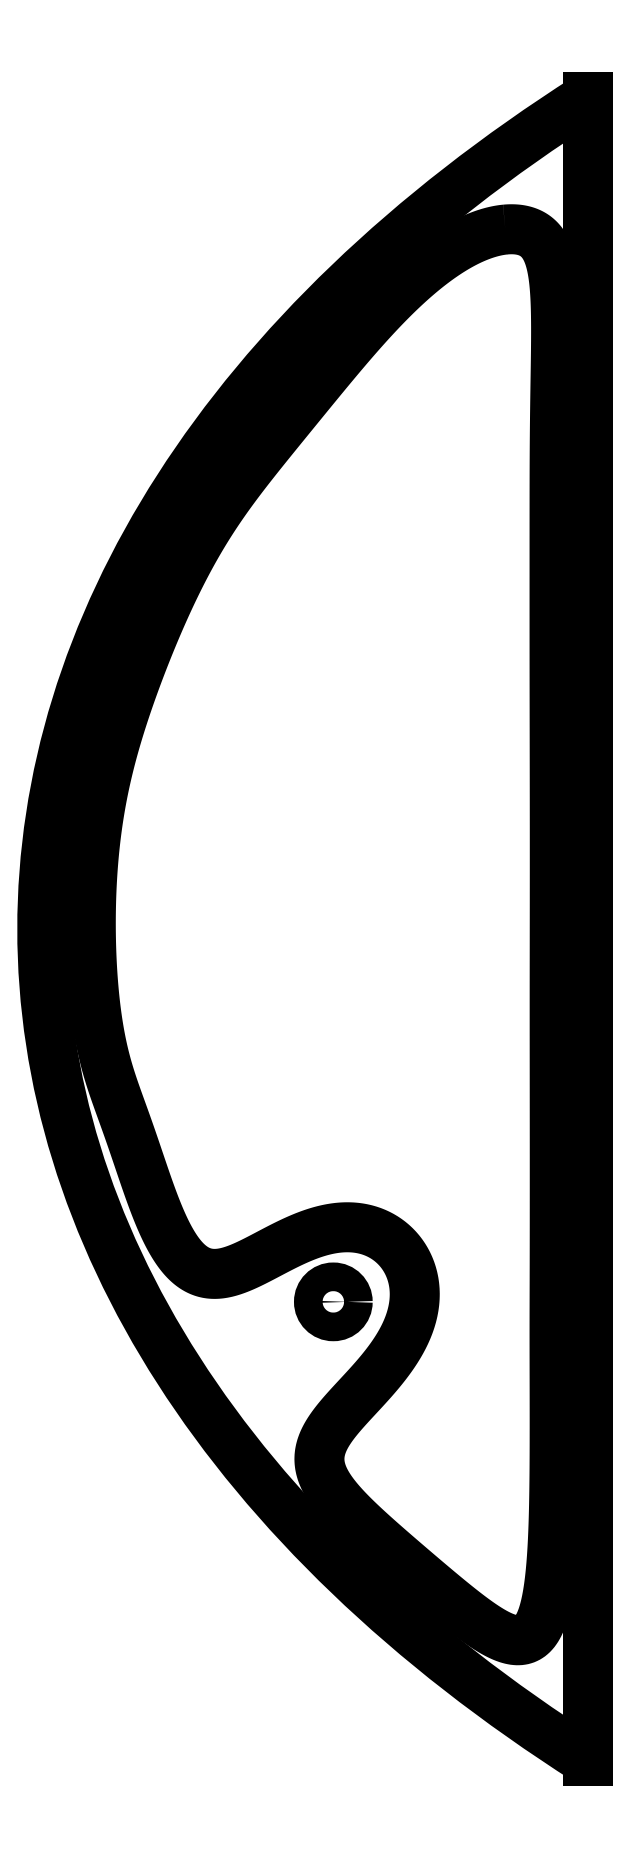
<metadata>
{"format":"dxf","ext":"dxf","renderer":"ezdxf+matplotlib","layout":"modelspace","background":"white","min_lineweight":24,"dpi":150}
</metadata>
<code>
0
SECTION
2
ENTITIES
0
SPLINE
8
0
70
6
71
5
72
106
73
100
74
0
42
1e-09
43
1e-10
44
1e-10
40
-1
40
-1
40
-1
40
-1
40
-1
40
-1
40
-0.9895
40
-0.9789
40
-0.9684
40
-0.9579
40
-0.9474
40
-0.9368
40
-0.9263
40
-0.9158
40
-0.9053
40
-0.8947
40
-0.8842
40
-0.8737
40
-0.8632
40
-0.8526
40
-0.8421
40
-0.8316
40
-0.8211
40
-0.8105
40
-0.8
40
-0.7895
40
-0.7789
40
-0.7684
40
-0.7579
40
-0.7474
40
-0.7368
40
-0.7263
40
-0.7158
40
-0.7053
40
-0.6947
40
-0.6842
40
-0.6737
40
-0.6632
40
-0.6526
40
-0.6421
40
-0.6316
40
-0.6211
40
-0.6105
40
-0.6
40
-0.5895
40
-0.5789
40
-0.5684
40
-0.5579
40
-0.5474
40
-0.5368
40
-0.5263
40
-0.5158
40
-0.5053
40
-0.4947
40
-0.4842
40
-0.4737
40
-0.4632
40
-0.4526
40
-0.4421
40
-0.4316
40
-0.4211
40
-0.4105
40
-0.4
40
-0.3895
40
-0.3789
40
-0.3684
40
-0.3579
40
-0.3474
40
-0.3368
40
-0.3263
40
-0.3158
40
-0.3053
40
-0.2947
40
-0.2842
40
-0.2737
40
-0.2632
40
-0.2526
40
-0.2421
40
-0.2316
40
-0.2211
40
-0.2105
40
-0.2
40
-0.1895
40
-0.1789
40
-0.1684
40
-0.1579
40
-0.1474
40
-0.1368
40
-0.1263
40
-0.1158
40
-0.1053
40
-0.09474
40
-0.08421
40
-0.07368
40
-0.06316
40
-0.05263
40
-0.04211
40
-0.03158
40
-0.02105
40
-0.01053
40
0
40
0
40
0
40
0
40
0
40
0
41
1
41
1
41
1
41
1
41
1
41
1
41
1
41
1
41
1
41
1
41
1
41
1
41
1
41
1
41
1
41
1
41
1
41
1
41
1
41
1
41
1
41
1
41
1
41
1
41
1
41
1
41
1
41
1
41
1
41
1
41
1
41
1
41
1
41
1
41
1
41
1
41
1
41
1
41
1
41
1
41
1
41
1
41
1
41
1
41
1
41
1
41
1
41
1
41
1
41
1
41
1
41
1
41
1
41
1
41
1
41
1
41
1
41
1
41
1
41
1
41
1
41
1
41
1
41
1
41
1
41
1
41
1
41
1
41
1
41
1
41
1
41
1
41
1
41
1
41
1
41
1
41
1
41
1
41
1
41
1
41
1
41
1
41
1
41
1
41
1
41
1
41
1
41
1
41
1
41
1
41
1
41
1
41
1
41
1
41
1
41
1
41
1
41
1
41
1
41
1
10
-12.9
20
6.1
30
0
10
-12.85
20
6.104
30
0
10
-12.76
20
6.104
30
0
10
-12.65
20
6.075
30
0
10
-12.55
20
5.985
30
0
10
-12.49
20
5.794
30
0
10
-12.46
20
5.54
30
0
10
-12.46
20
5.237
30
0
10
-12.46
20
4.901
30
0
10
-12.47
20
4.545
30
0
10
-12.47
20
4.183
30
0
10
-12.47
20
3.824
30
0
10
-12.47
20
3.473
30
0
10
-12.47
20
3.121
30
0
10
-12.47
20
2.759
30
0
10
-12.47
20
2.373
30
0
10
-12.47
20
1.956
30
0
10
-12.47
20
1.508
30
0
10
-12.47
20
1.044
30
0
10
-12.47
20
0.591
30
0
10
-12.47
20
0.1765
30
0
10
-12.47
20
-0.1775
30
0
10
-12.47
20
-0.4704
30
0
10
-12.47
20
-0.7198
30
0
10
-12.47
20
-1.002
30
0
10
-12.47
20
-1.363
30
0
10
-12.47
20
-1.787
30
0
10
-12.47
20
-2.234
30
0
10
-12.47
20
-2.65
30
0
10
-12.47
20
-2.992
30
0
10
-12.47
20
-3.249
30
0
10
-12.47
20
-3.458
30
0
10
-12.47
20
-3.683
30
0
10
-12.47
20
-3.982
30
0
10
-12.47
20
-4.387
30
0
10
-12.47
20
-4.847
30
0
10
-12.48
20
-5.301
30
0
10
-12.51
20
-5.699
30
0
10
-12.56
20
-6.001
30
0
10
-12.65
20
-6.181
30
0
10
-12.79
20
-6.23
30
0
10
-12.98
20
-6.157
30
0
10
-13.22
20
-5.989
30
0
10
-13.5
20
-5.761
30
0
10
-13.79
20
-5.507
30
0
10
-14.08
20
-5.256
30
0
10
-14.33
20
-5.023
30
0
10
-14.5
20
-4.809
30
0
10
-14.55
20
-4.609
30
0
10
-14.48
20
-4.412
30
0
10
-14.31
20
-4.204
30
0
10
-14.09
20
-3.975
30
0
10
-13.86
20
-3.717
30
0
10
-13.71
20
-3.435
30
0
10
-13.66
20
-3.142
30
0
10
-13.74
20
-2.873
30
0
10
-13.92
20
-2.671
30
0
10
-14.18
20
-2.575
30
0
10
-14.47
20
-2.601
30
0
10
-14.77
20
-2.723
30
0
10
-15.05
20
-2.881
30
0
10
-15.3
20
-3.005
30
0
10
-15.51
20
-3.032
30
0
10
-15.69
20
-2.928
30
0
10
-15.84
20
-2.708
30
0
10
-15.96
20
-2.417
30
0
10
-16.06
20
-2.11
30
0
10
-16.16
20
-1.833
30
0
10
-16.24
20
-1.601
30
0
10
-16.31
20
-1.398
30
0
10
-16.38
20
-1.196
30
0
10
-16.43
20
-0.9659
30
0
10
-16.48
20
-0.6924
30
0
10
-16.51
20
-0.3795
30
0
10
-16.52
20
-0.04054
30
0
10
-16.51
20
0.3066
30
0
10
-16.49
20
0.6449
30
0
10
-16.45
20
0.965
30
0
10
-16.4
20
1.267
30
0
10
-16.33
20
1.557
30
0
10
-16.24
20
1.843
30
0
10
-16.14
20
2.131
30
0
10
-16.03
20
2.424
30
0
10
-15.91
20
2.718
30
0
10
-15.78
20
3.005
30
0
10
-15.64
20
3.277
30
0
10
-15.49
20
3.531
30
0
10
-15.33
20
3.767
30
0
10
-15.15
20
3.995
30
0
10
-14.97
20
4.229
30
0
10
-14.76
20
4.48
30
0
10
-14.54
20
4.757
30
0
10
-14.29
20
5.056
30
0
10
-14.02
20
5.363
30
0
10
-13.74
20
5.65
30
0
10
-13.44
20
5.889
30
0
10
-13.21
20
6.021
30
0
10
-13.05
20
6.077
30
0
10
-12.95
20
6.096
30
0
10
-12.9
20
6.1
30
0
0
CIRCLE
8
0
10
-14.4
20
-3.25
30
0
40
0.125
210
0
220
0
230
1
0
LINE
8
0
10
-12.18
20
-7.252
30
0
11
-12.18
21
7.252
31
0
0
ELLIPSE
8
0
10
0
20
0
30
0
11
16.94
21
2.044e-15
31
0
40
0.6162
41
2.373
42
3.91
0
ENDSEC
0
EOF

</code>
